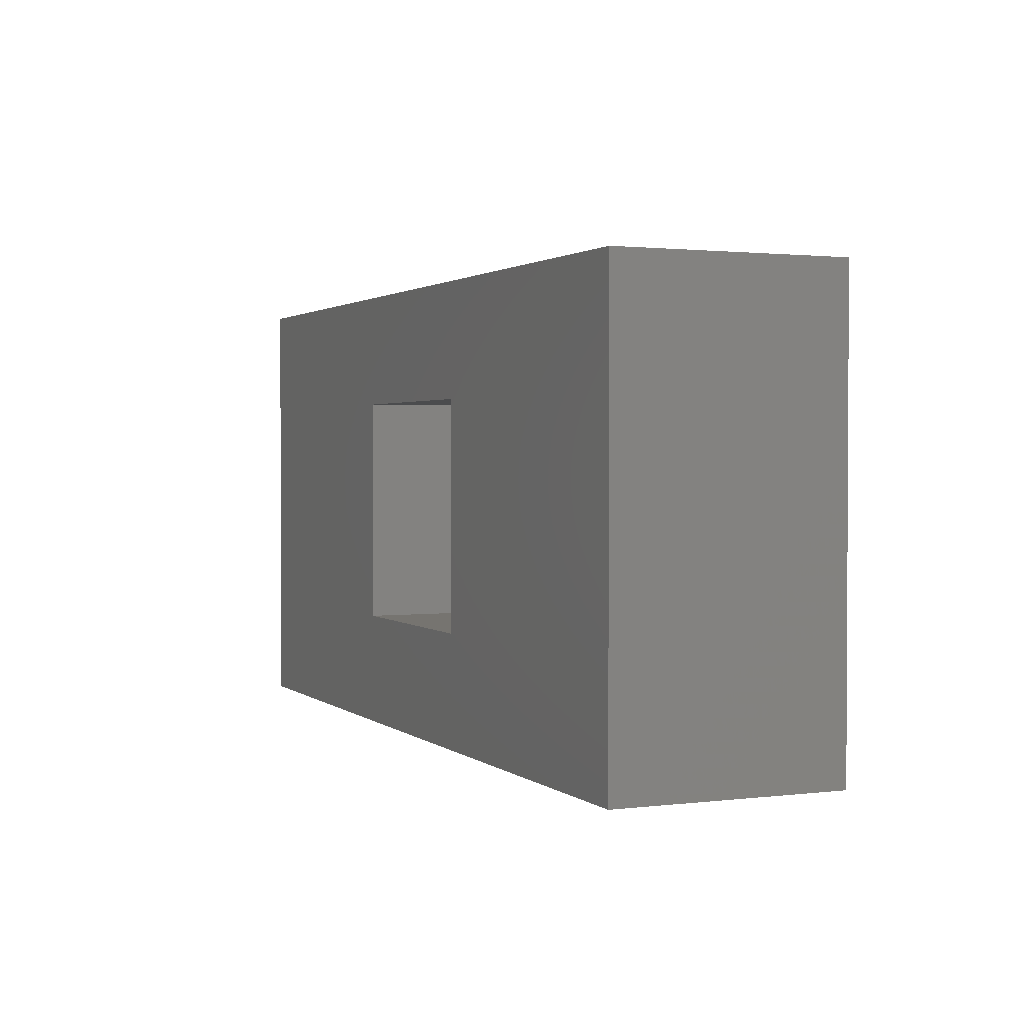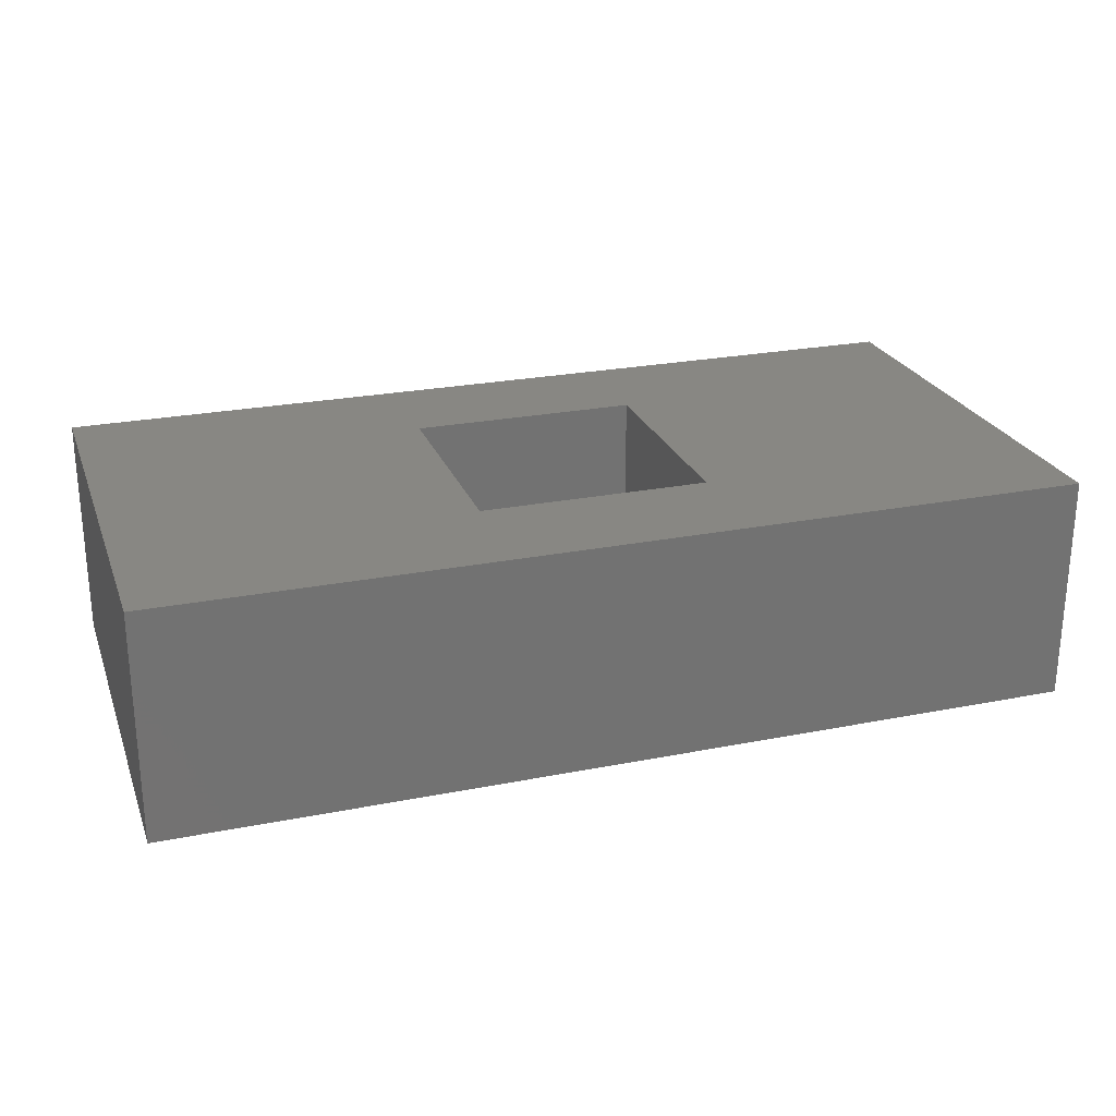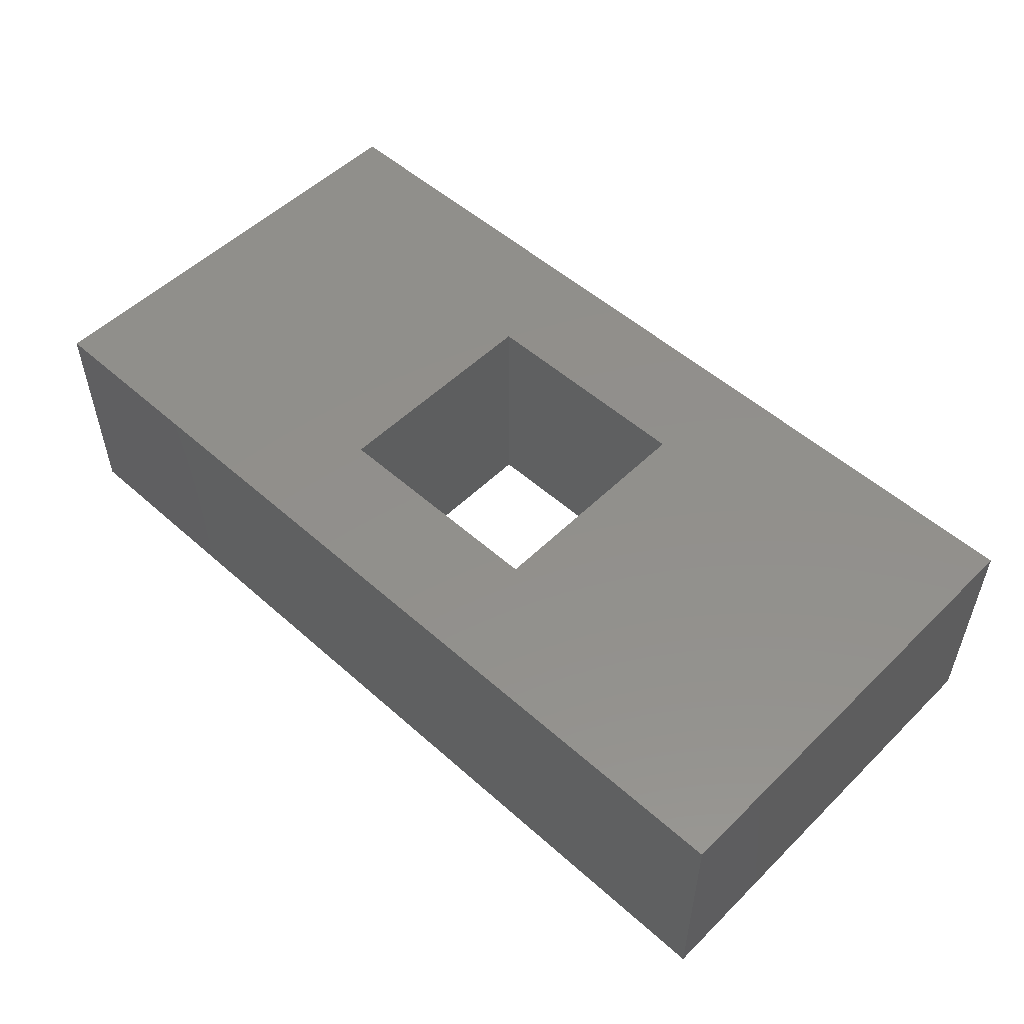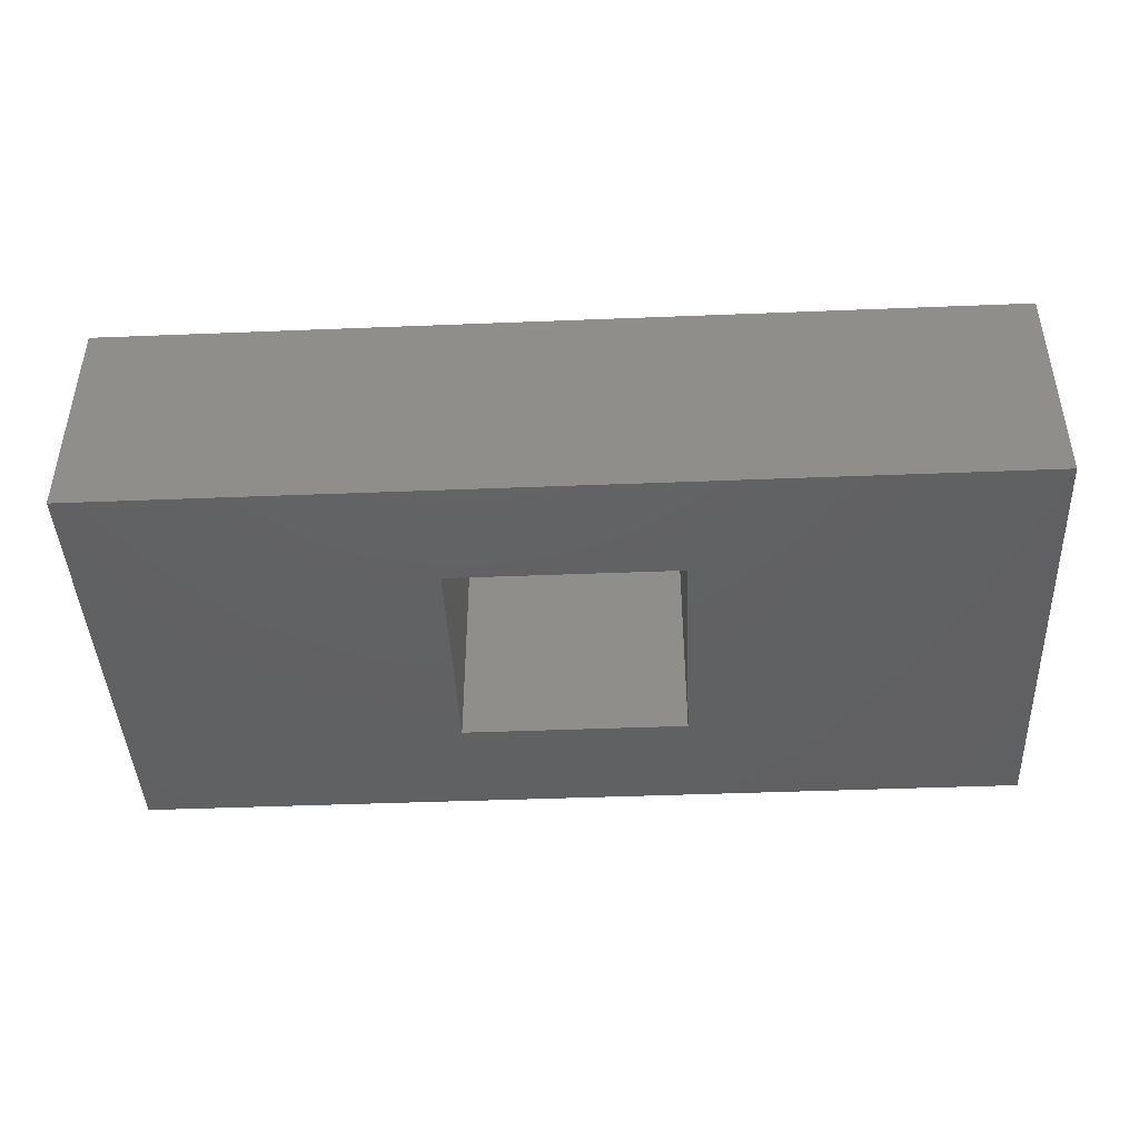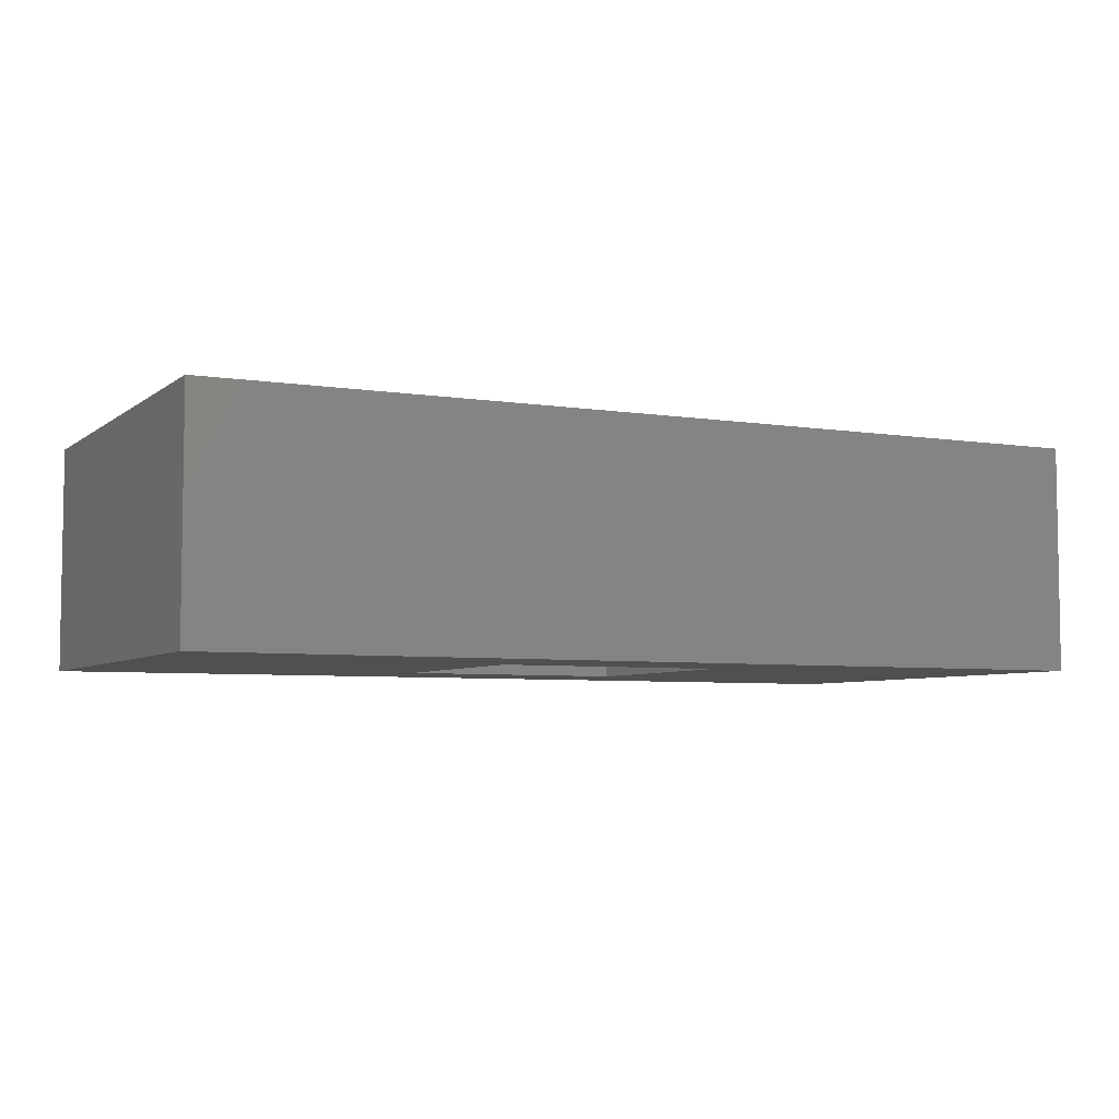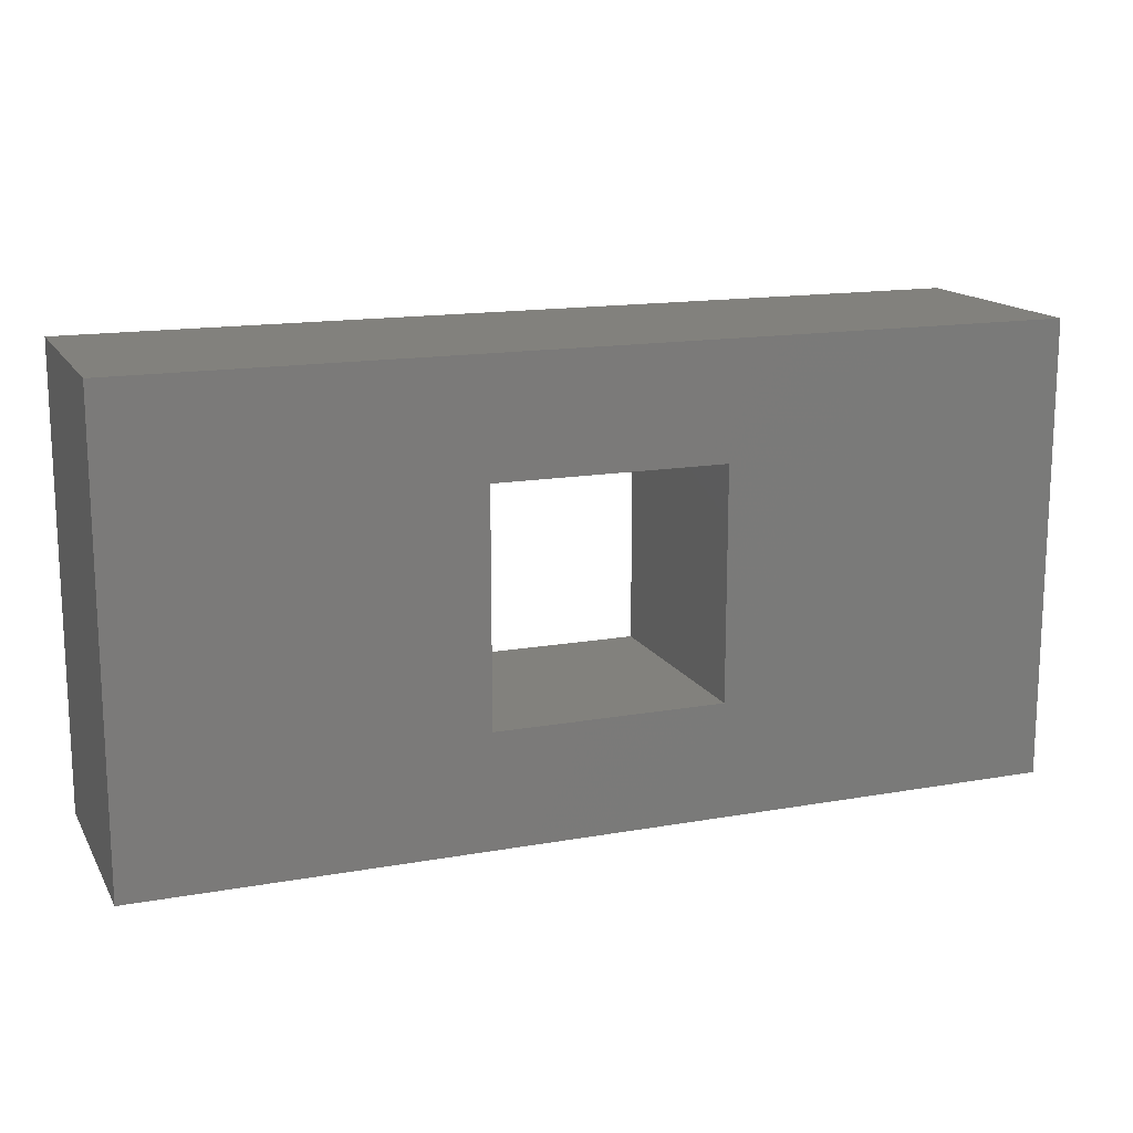
<metadata>
{"format":"stl","ext":"stl","renderer":"f3d","projection":"perspective","resolution":1024,"background":"white","views":[{"elev":1.7,"azim":-113.6,"up":"+Y"},{"elev":24.6,"azim":162.0,"up":"+Z"},{"elev":52.4,"azim":43.7,"up":"+Z"},{"elev":-43.4,"azim":-177.3,"up":"+Z"},{"elev":-5.5,"azim":153.8,"up":"+Z"},{"elev":15.1,"azim":-20.8,"up":"+Y"}]}
</metadata>
<code>
# stl→obj: 16 verts, 32 faces
v 30 -15 7.5
v 30 15 -7.5
v 30 15 7.5
v 30 -15 -7.5
v 7.5 7.5 7.5
v -7.5 7.5 7.5
v -30 15 7.5
v -7.5 -7.5 7.5
v 7.5 -7.5 7.5
v -30 -15 7.5
v 7.5 -7.5 -7.5
v -7.5 -7.5 -7.5
v -30 -15 -7.5
v -7.5 7.5 -7.5
v 7.5 7.5 -7.5
v -30 15 -7.5
f 1 2 3
f 2 1 4
f 3 5 1
f 3 6 5
f 6 7 8
f 7 6 3
f 9 1 5
f 8 1 9
f 8 10 1
f 10 8 7
f 4 11 2
f 4 12 11
f 12 13 14
f 13 12 4
f 15 2 11
f 14 2 15
f 14 16 2
f 16 14 13
f 13 7 16
f 7 13 10
f 2 7 3
f 7 2 16
f 13 1 10
f 1 13 4
f 11 5 15
f 5 11 9
f 8 14 6
f 14 8 12
f 14 5 6
f 5 14 15
f 11 8 9
f 8 11 12

</code>
